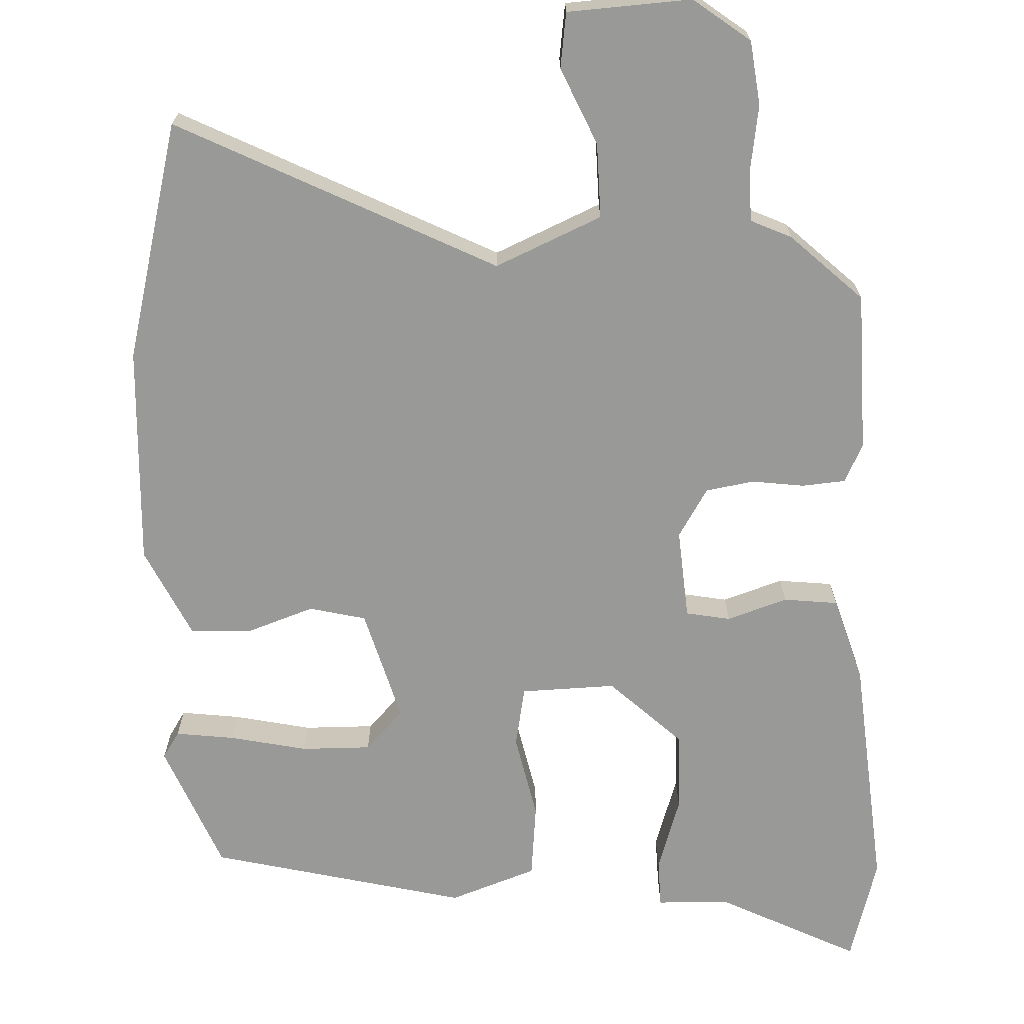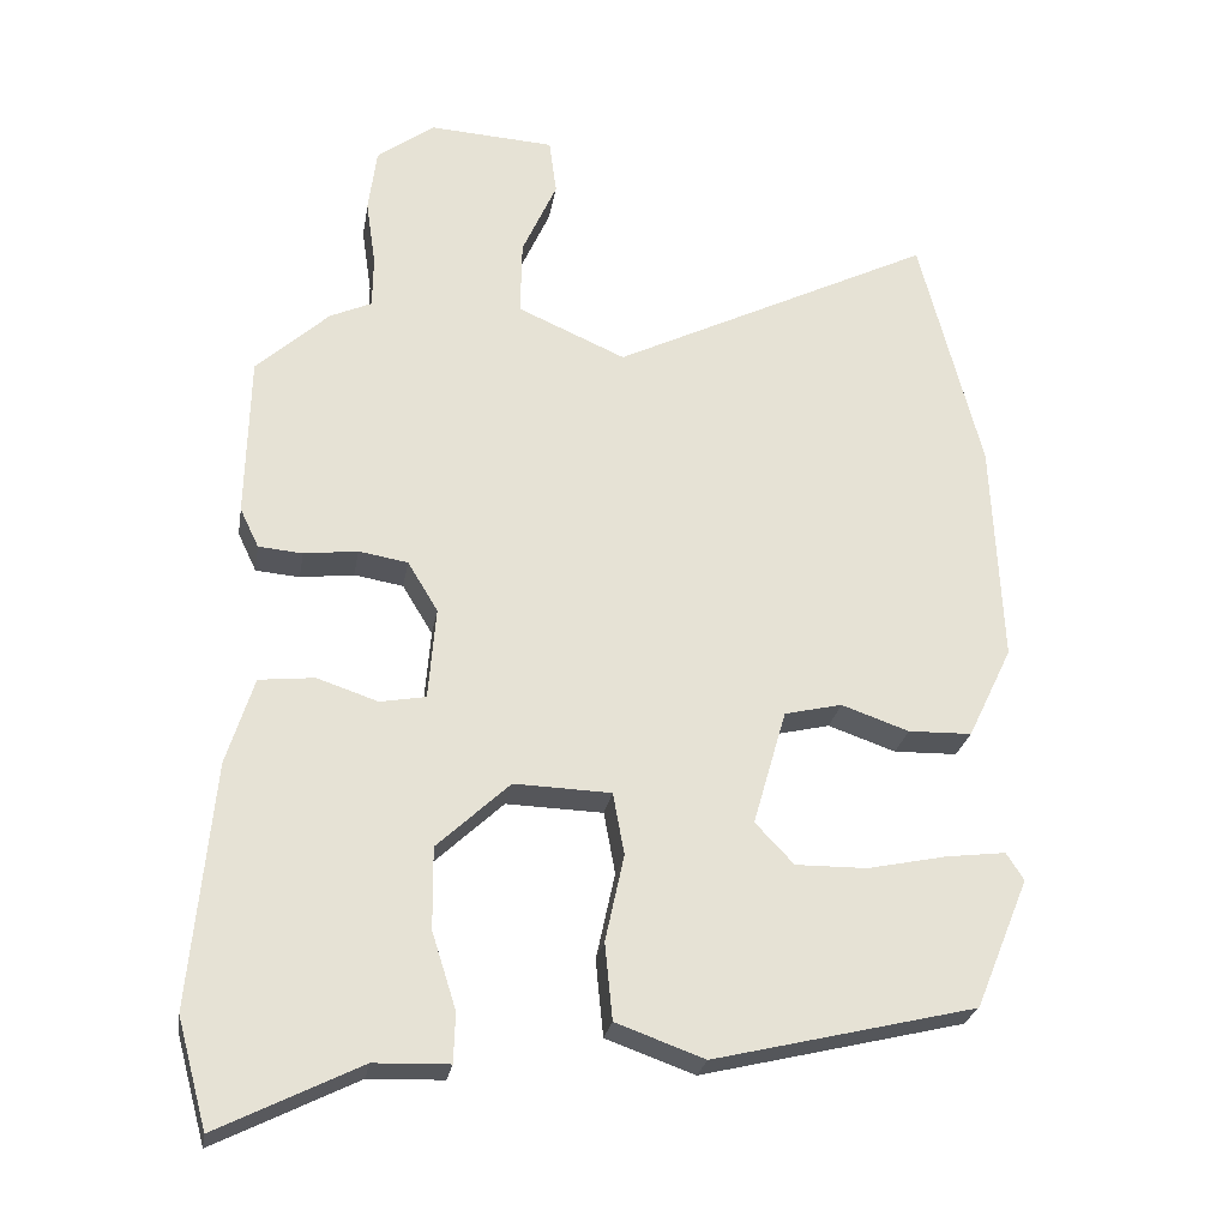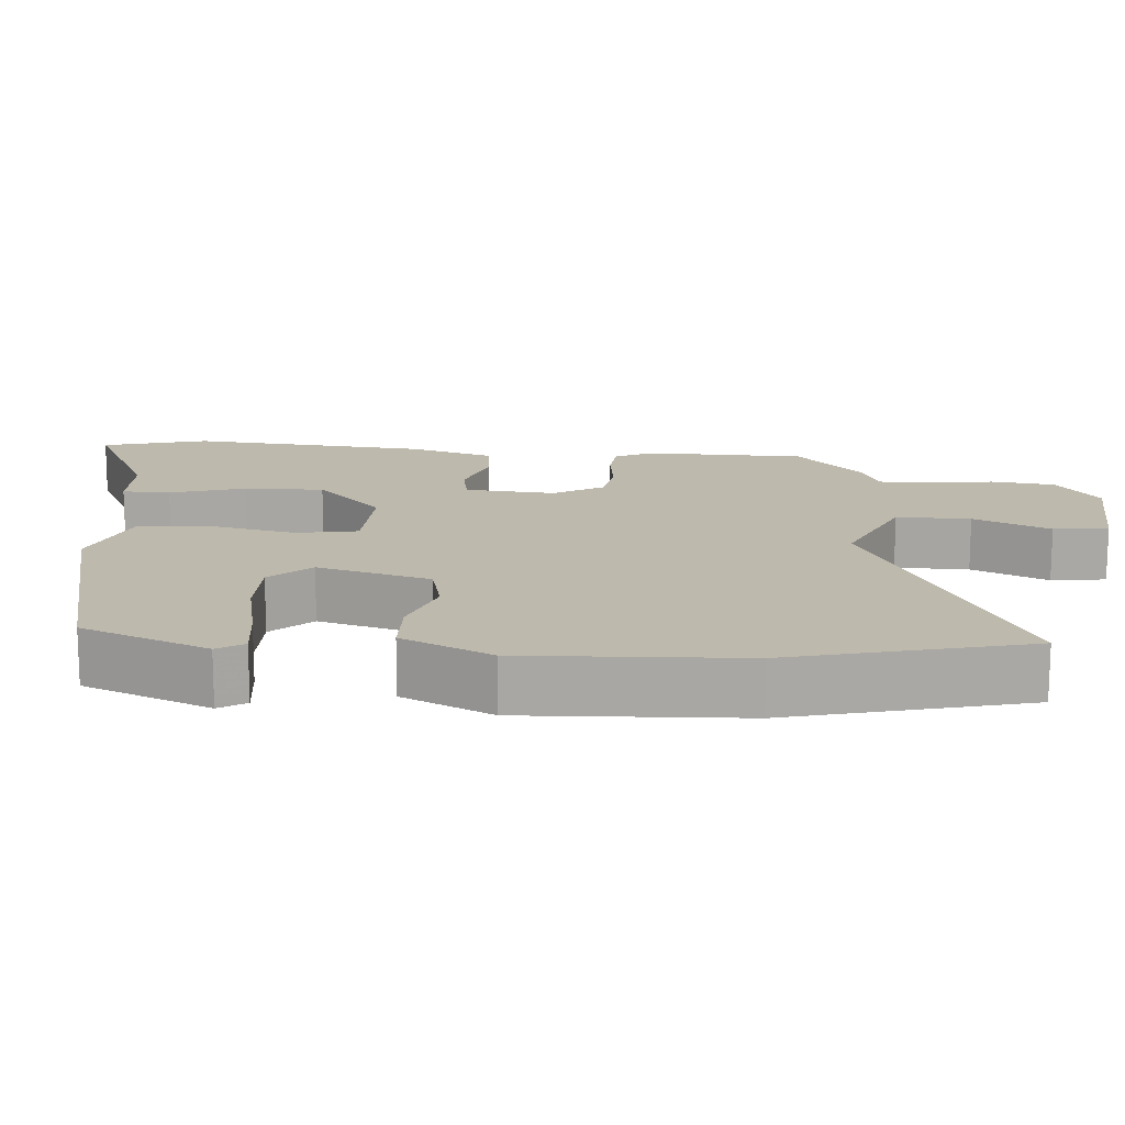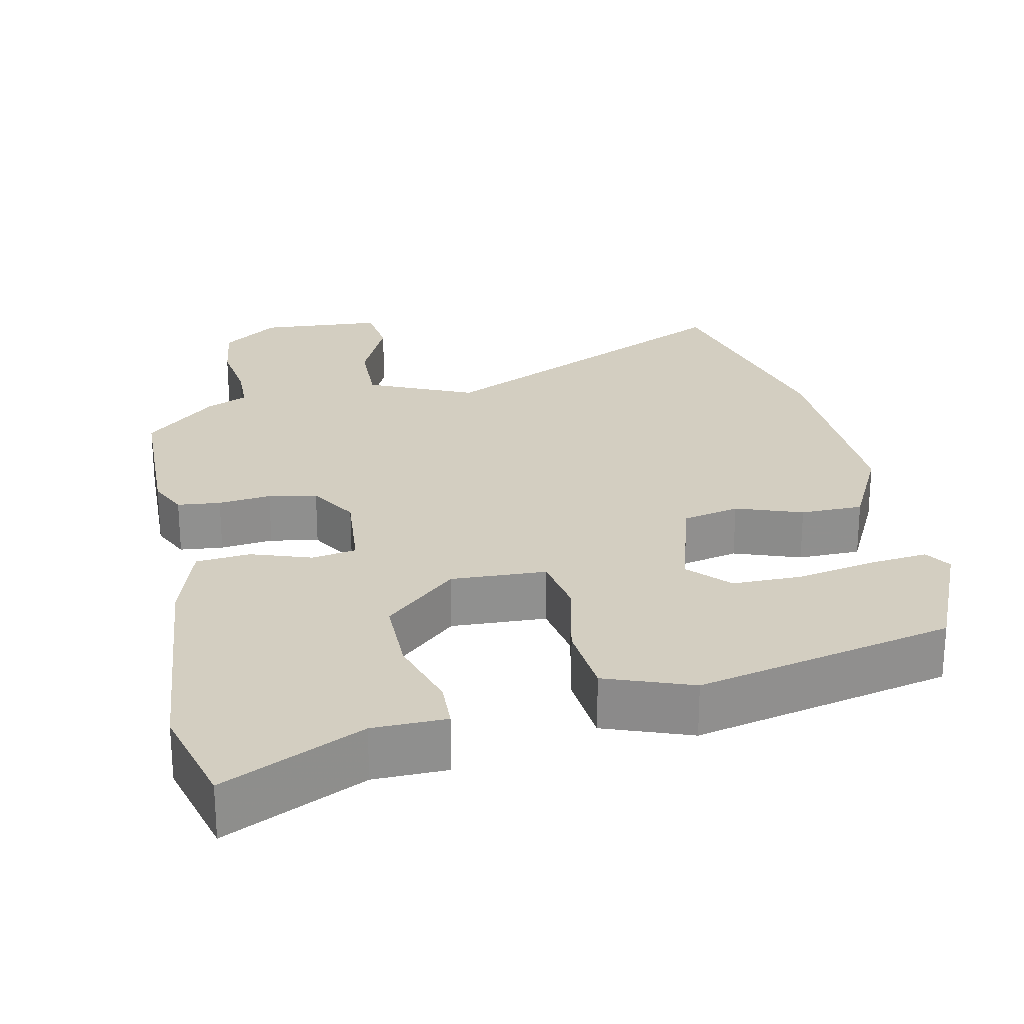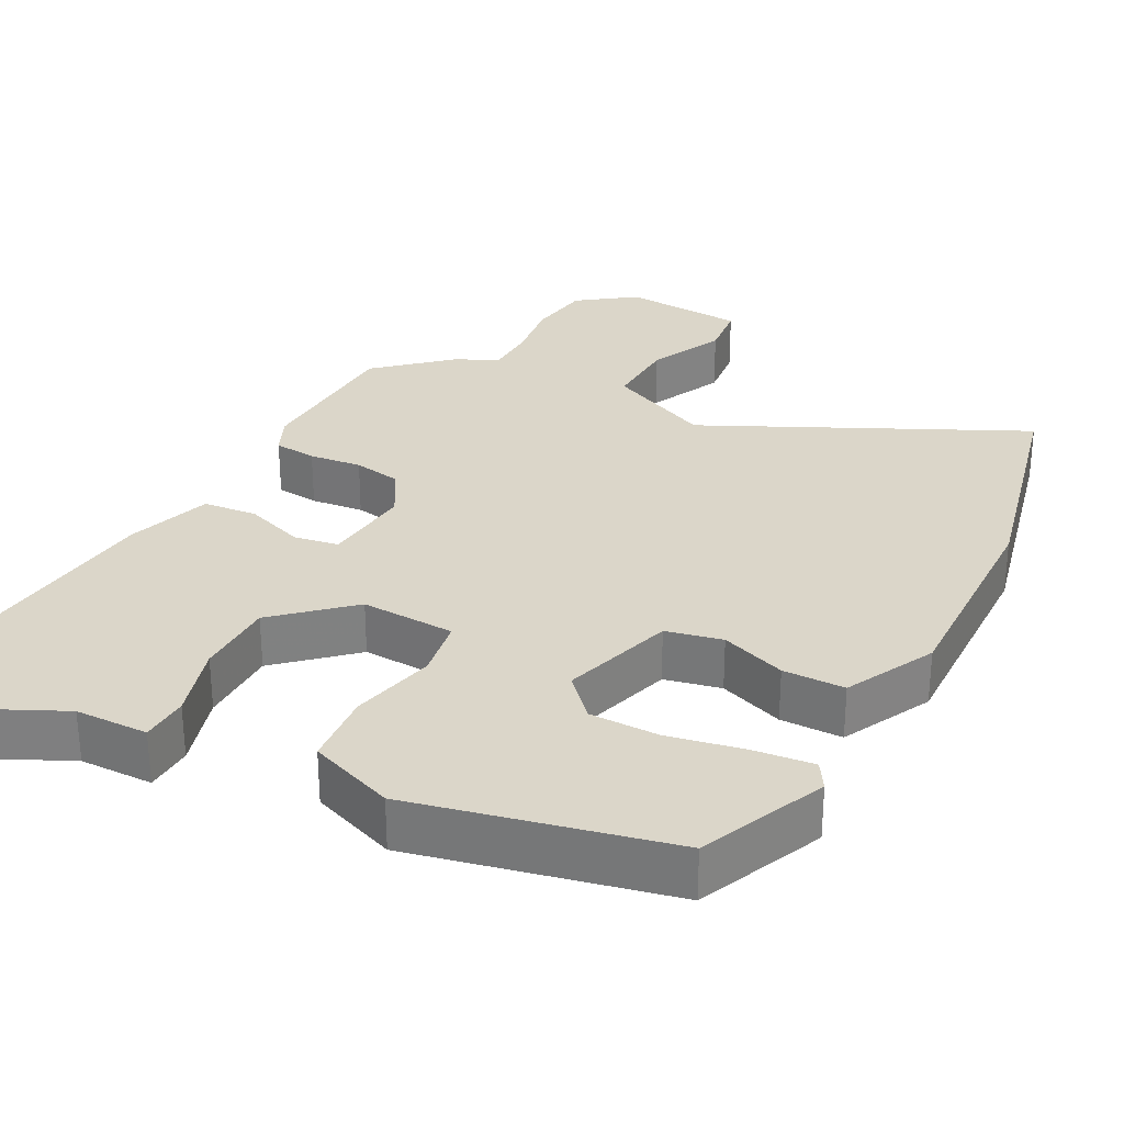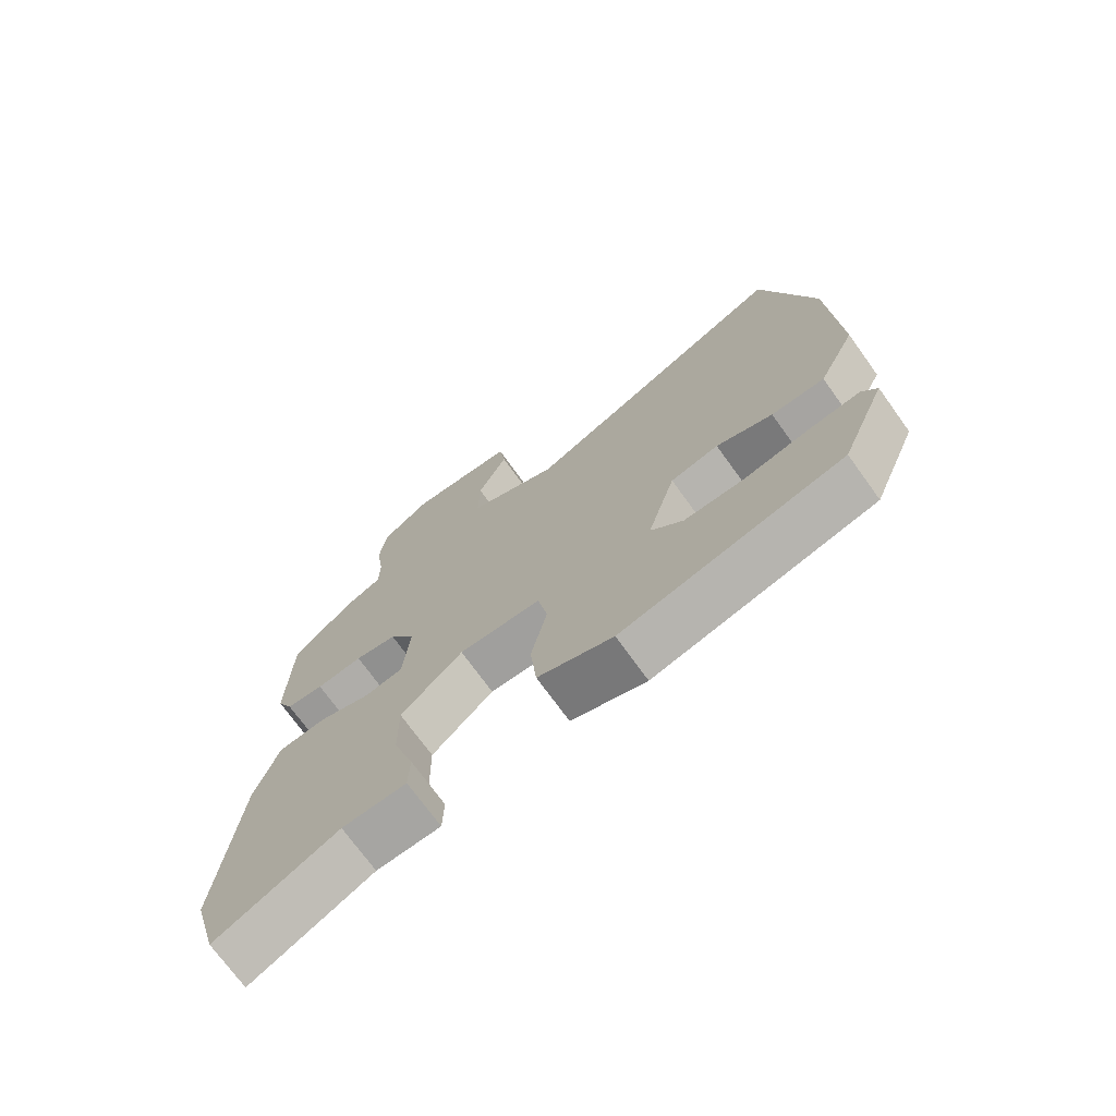
<metadata>
{"format":"obj","ext":"obj","renderer":"f3d","projection":"perspective","resolution":1024,"background":"white","views":[{"elev":-68.8,"azim":2.2,"up":"+Y"},{"elev":-25.6,"azim":170.5,"up":"+Z"},{"elev":15.2,"azim":-85.6,"up":"+Y"},{"elev":24.9,"azim":168.6,"up":"+Y"},{"elev":29.9,"azim":-151.3,"up":"+Y"},{"elev":-72.6,"azim":-144.2,"up":"+Z"}]}
</metadata>
<code>
v -0.475 0.07 -0.418
v -0.546 0.07 -0.246
v -0.523 0.07 -0.21
v -0.443 0.07 -0.22
v -0.339 0.07 -0.242
v -0.245 0.07 -0.243
v -0.194 0.07 -0.189
v -0.238 0.07 -0.036
v -0.314 0.07 -0.018
v -0.403 0.07 -0.049
v -0.487 0.07 -0.047
v -0.546 0.07 0.075
v -0.533 0.07 0.372
v -0.451 0.07 0.692
v -0.026 0.07 0.48
v 0.117 0.07 0.543
v 0.115 0.07 0.643
v 0.069 0.07 0.746
v 0.079 0.07 0.82
v 0.245 0.07 0.83
v 0.321 0.07 0.773
v 0.332 0.07 0.687
v 0.319 0.07 0.599
v 0.32 0.07 0.53
v 0.375 0.07 0.505
v 0.471 0.07 0.416
v 0.476 0.07 0.201
v 0.451 0.07 0.149
v 0.393 0.07 0.144
v 0.322 0.07 0.153
v 0.257 0.07 0.142
v 0.217 0.07 0.076
v 0.227 0.07 -0.046
v 0.287 0.07 -0.057
v 0.368 0.07 -0.03
v 0.441 0.07 -0.038
v 0.477 0.07 -0.153
v 0.507 0.07 -0.475
v 0.468 0.07 -0.617
v 0.28 0.07 -0.524
v 0.181 0.07 -0.521
v 0.179 0.07 -0.456
v 0.211 0.07 -0.355
v 0.212 0.07 -0.247
v 0.116 0.07 -0.157
v -0.012 0.07 -0.161
v -0.027 0.07 -0.243
v -0.002 0.07 -0.358
v -0.012 0.07 -0.459
v -0.129 0.07 -0.501
v -0.475 0 -0.418
v -0.546 0 -0.246
v -0.523 0 -0.21
v -0.443 0 -0.22
v -0.339 0 -0.242
v -0.245 0 -0.243
v -0.194 0 -0.189
v -0.238 0 -0.036
v -0.314 0 -0.018
v -0.403 0 -0.049
v -0.487 0 -0.047
v -0.546 0 0.075
v -0.533 0 0.372
v -0.451 0 0.692
v -0.026 0 0.48
v 0.117 0 0.543
v 0.115 0 0.643
v 0.069 0 0.746
v 0.079 0 0.82
v 0.245 0 0.83
v 0.321 0 0.773
v 0.332 0 0.687
v 0.319 0 0.599
v 0.32 0 0.53
v 0.375 0 0.505
v 0.471 0 0.416
v 0.476 0 0.201
v 0.451 0 0.149
v 0.393 0 0.144
v 0.322 0 0.153
v 0.257 0 0.142
v 0.217 0 0.076
v 0.227 0 -0.046
v 0.287 0 -0.057
v 0.368 0 -0.03
v 0.441 0 -0.038
v 0.477 0 -0.153
v 0.507 0 -0.475
v 0.468 0 -0.617
v 0.28 0 -0.524
v 0.181 0 -0.521
v 0.179 0 -0.456
v 0.211 0 -0.355
v 0.212 0 -0.247
v 0.116 0 -0.157
v -0.012 0 -0.161
v -0.027 0 -0.243
v -0.002 0 -0.358
v -0.012 0 -0.459
v -0.129 0 -0.501
f 50 1 2
f 49 50 2
f 48 49 2
f 47 48 2
f 40 41 42 43
f 40 43 44
f 39 40 44
f 38 39 44
f 37 38 44
f 36 37 44
f 35 36 44
f 34 35 44
f 33 34 44 45
f 28 29 30
f 27 28 30
f 26 27 30
f 25 26 30
f 24 25 30
f 23 24 30 31
f 21 22 23
f 20 21 23
f 19 20 23
f 18 19 23
f 17 18 23
f 23 31 32
f 17 23 32
f 16 17 32
f 13 14 15
f 12 13 15
f 11 12 15
f 10 11 15
f 9 10 15
f 16 32 33
f 15 16 33
f 9 15 33
f 8 9 33
f 2 3 4 5
f 2 5 6
f 47 2 6
f 46 47 6 7
f 8 33 45 46
f 7 8 46
f 52 51 100
f 52 100 99
f 52 99 98
f 52 98 97
f 93 92 91 90
f 94 93 90
f 94 90 89
f 94 89 88
f 94 88 87
f 94 87 86
f 94 86 85
f 94 85 84
f 95 94 84 83
f 80 79 78
f 80 78 77
f 80 77 76
f 80 76 75
f 80 75 74
f 81 80 74 73
f 73 72 71
f 73 71 70
f 73 70 69
f 73 69 68
f 73 68 67
f 82 81 73
f 82 73 67
f 82 67 66
f 65 64 63
f 65 63 62
f 65 62 61
f 65 61 60
f 65 60 59
f 83 82 66
f 83 66 65
f 83 65 59
f 83 59 58
f 55 54 53 52
f 56 55 52
f 56 52 97
f 57 56 97 96
f 96 95 83 58
f 96 58 57
f 1 51 52 2
f 2 52 53 3
f 3 53 54 4
f 4 54 55 5
f 5 55 56 6
f 6 56 57 7
f 7 57 58 8
f 8 58 59 9
f 9 59 60 10
f 10 60 61 11
f 11 61 62 12
f 12 62 63 13
f 13 63 64 14
f 14 64 65 15
f 15 65 66 16
f 16 66 67 17
f 17 67 68 18
f 18 68 69 19
f 19 69 70 20
f 20 70 71 21
f 21 71 72 22
f 22 72 73 23
f 23 73 74 24
f 24 74 75 25
f 25 75 76 26
f 26 76 77 27
f 27 77 78 28
f 28 78 79 29
f 29 79 80 30
f 30 80 81 31
f 31 81 82 32
f 32 82 83 33
f 33 83 84 34
f 34 84 85 35
f 35 85 86 36
f 36 86 87 37
f 37 87 88 38
f 38 88 89 39
f 39 89 90 40
f 40 90 91 41
f 41 91 92 42
f 42 92 93 43
f 43 93 94 44
f 44 94 95 45
f 45 95 96 46
f 46 96 97 47
f 47 97 98 48
f 48 98 99 49
f 49 99 100 50
f 50 100 51 1

</code>
